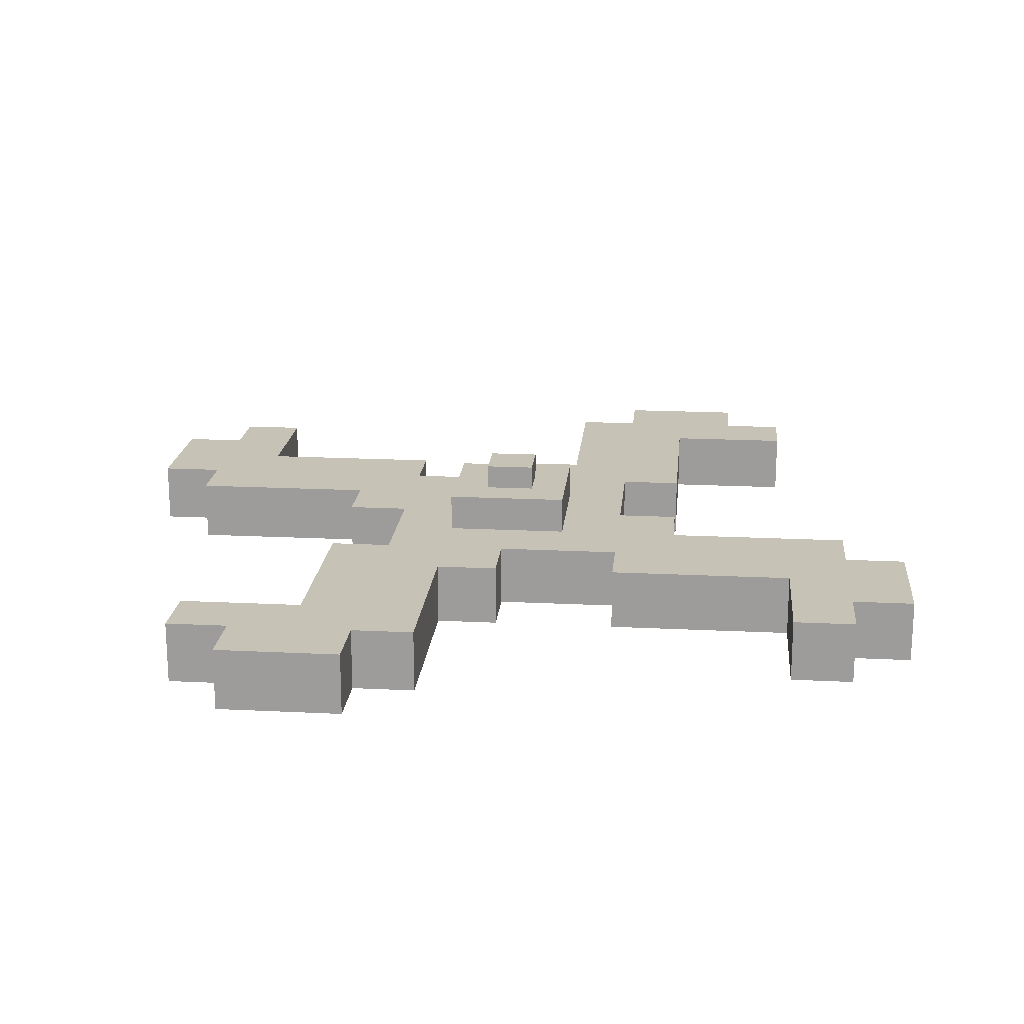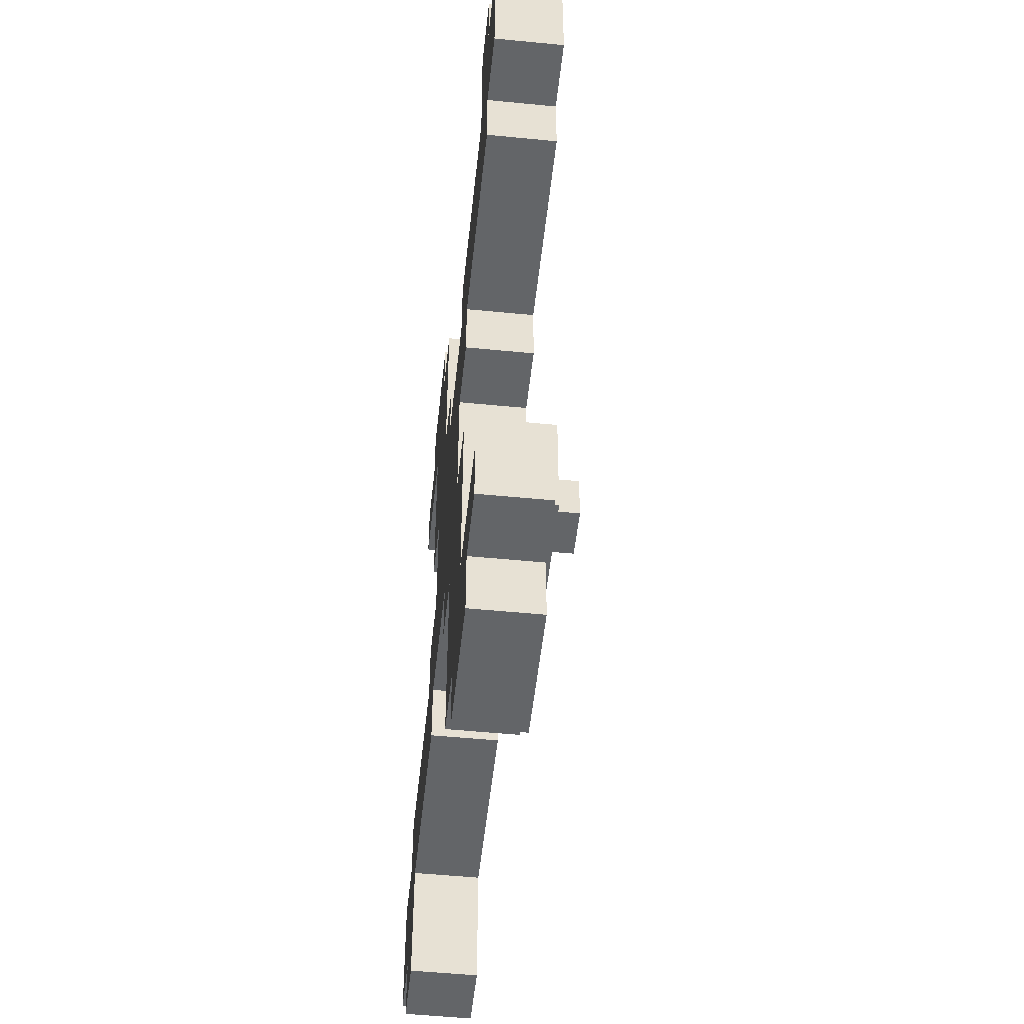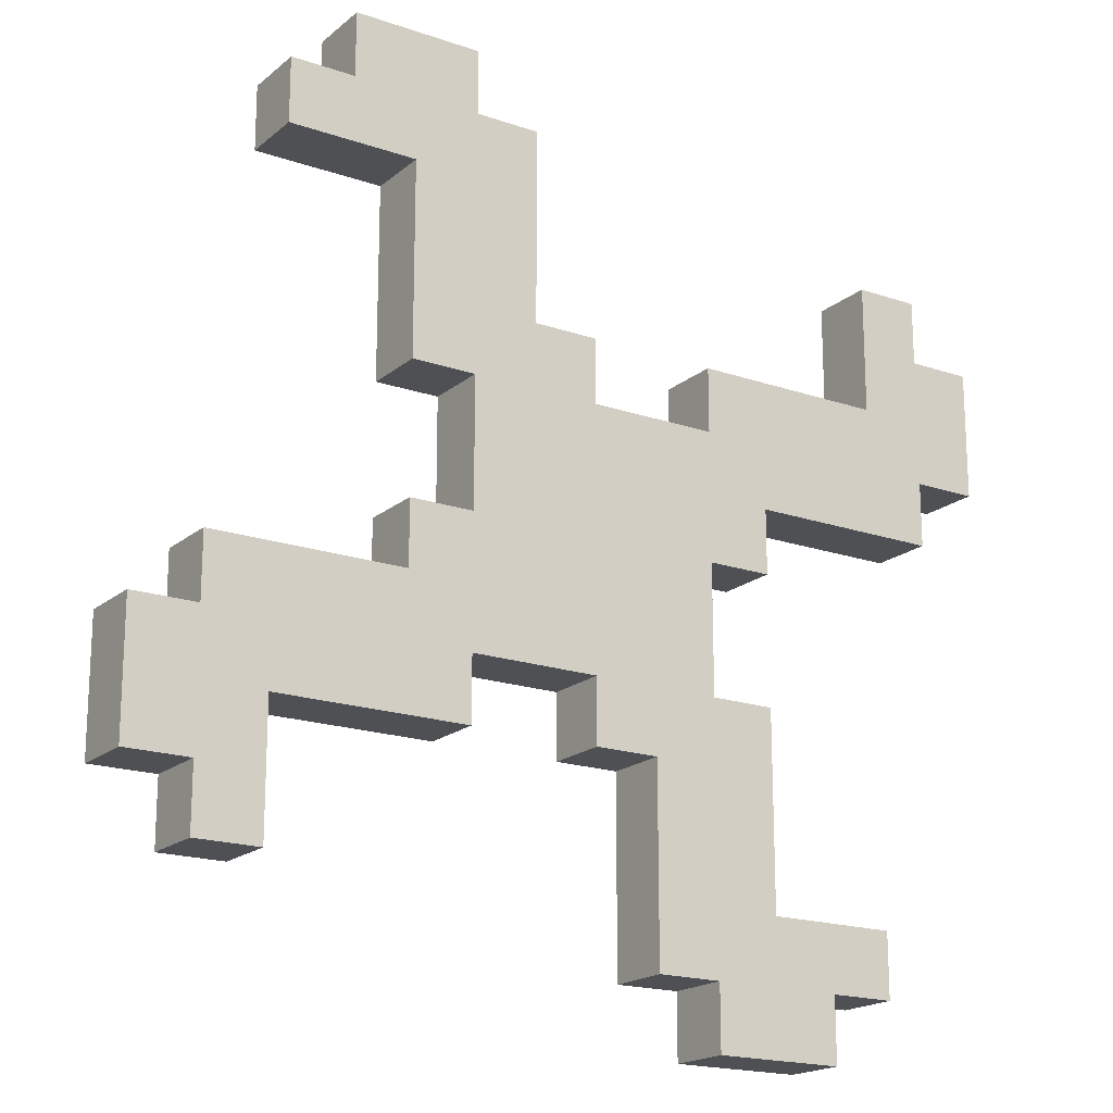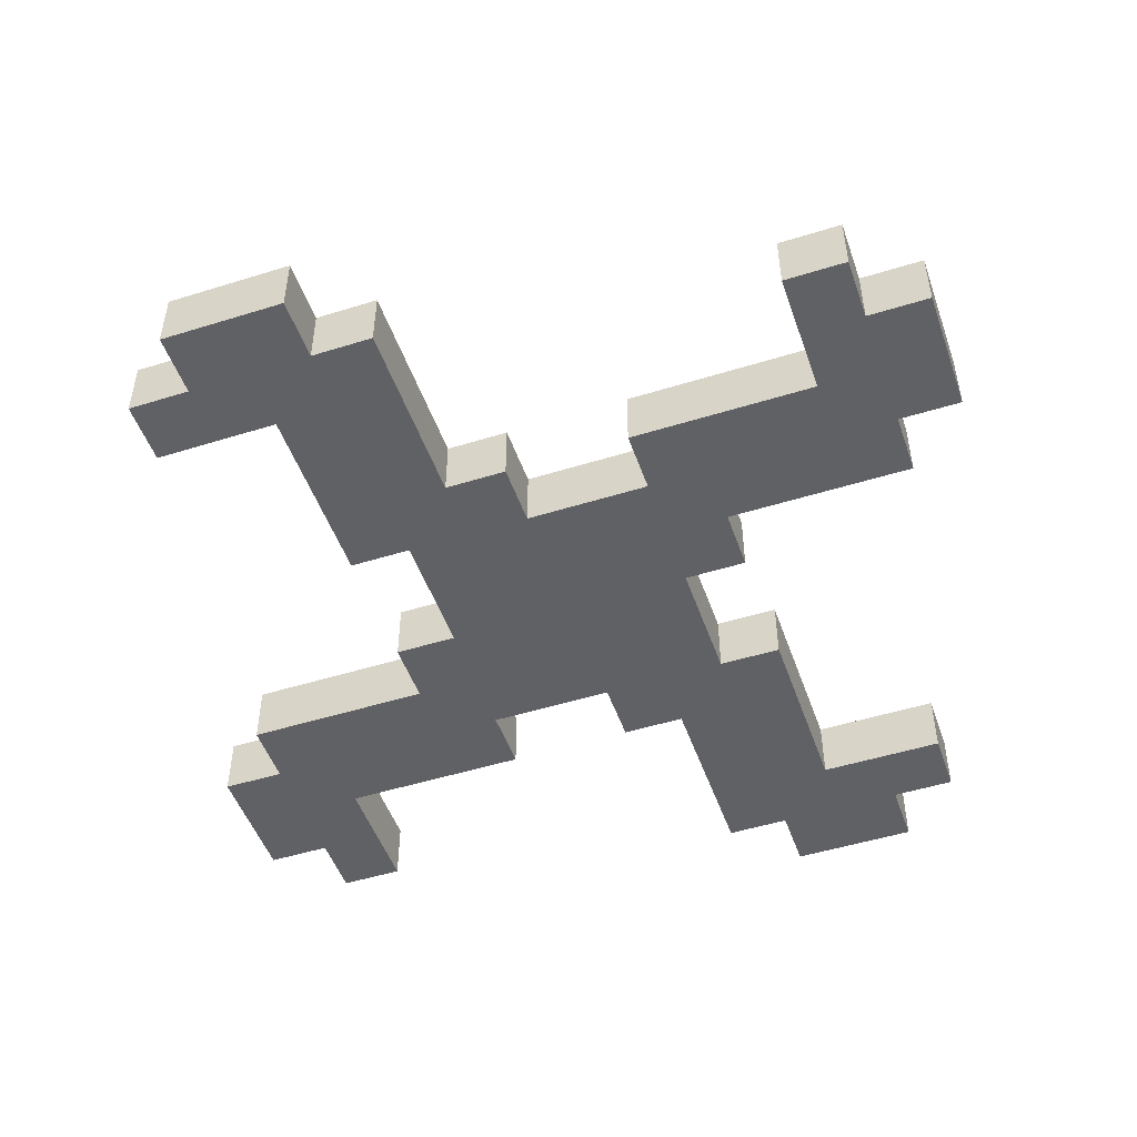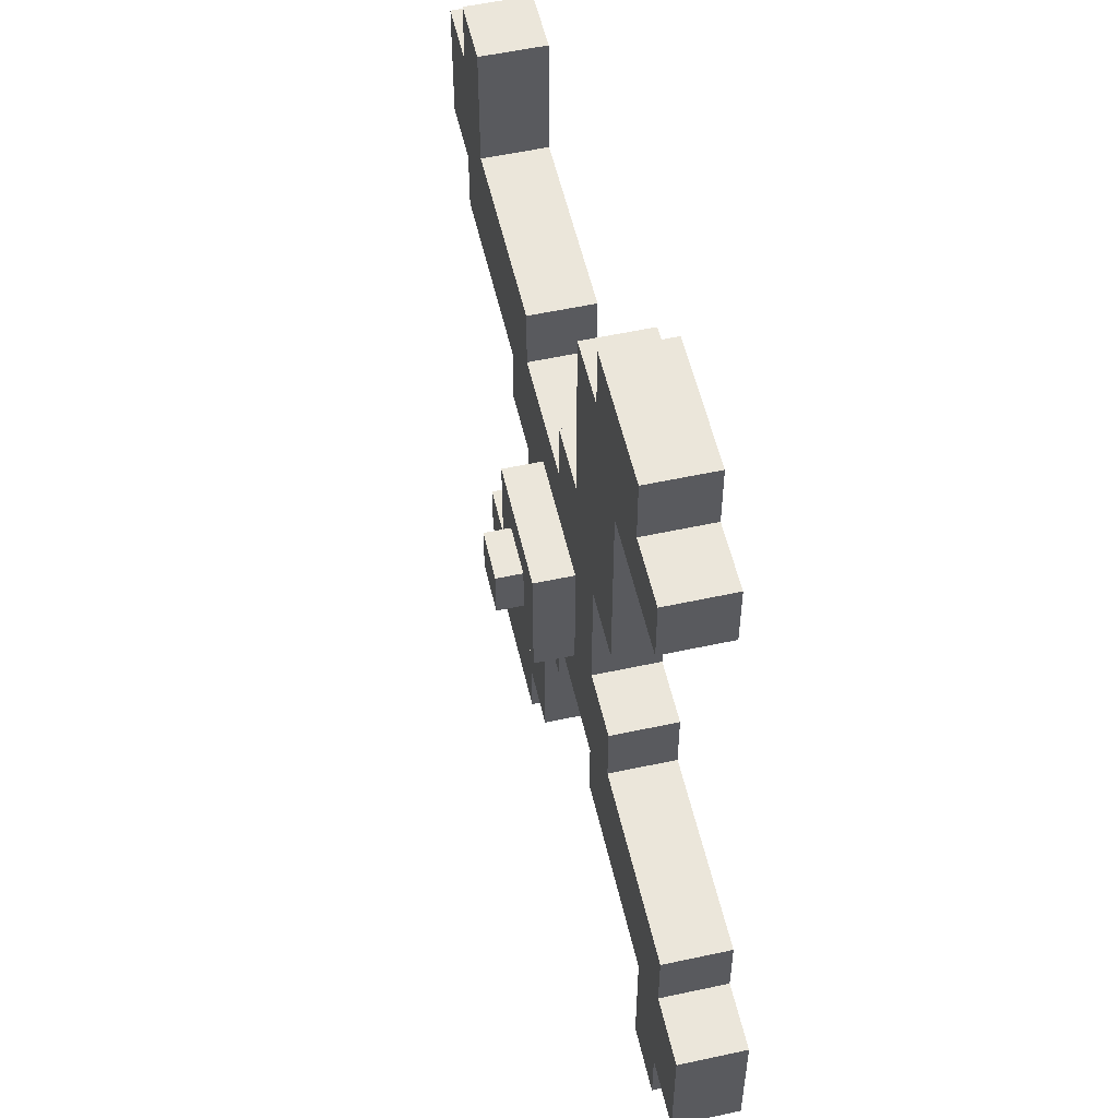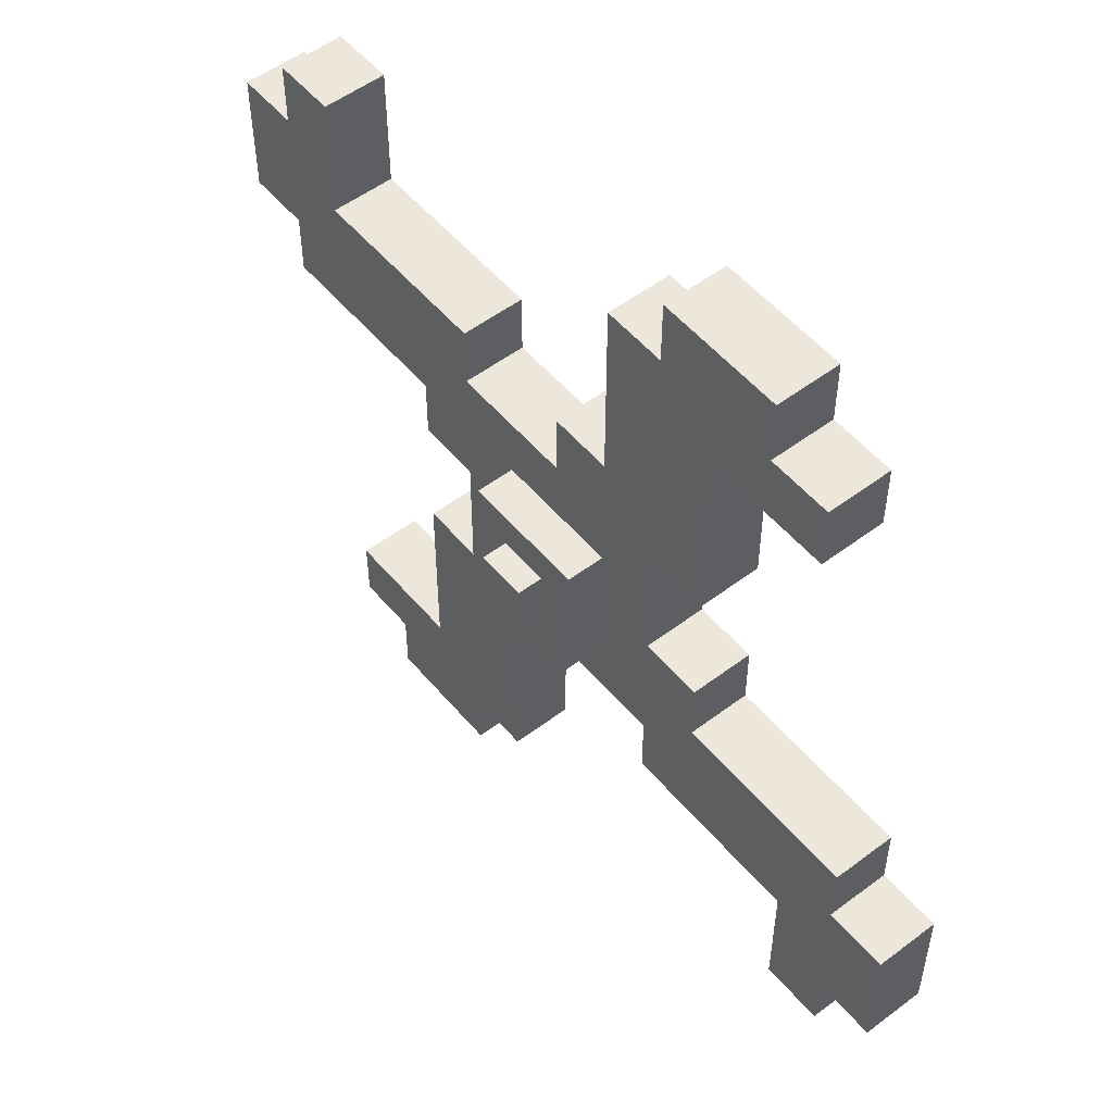
<metadata>
{"format":"obj","ext":"obj","renderer":"f3d","projection":"perspective","resolution":1024,"background":"white","views":[{"elev":18.9,"azim":5.4,"up":"+Y"},{"elev":-51.4,"azim":83.9,"up":"+Z"},{"elev":-18.6,"azim":-33.4,"up":"+Z"},{"elev":-49.5,"azim":-71.0,"up":"+Y"},{"elev":55.0,"azim":-102.9,"up":"+Z"},{"elev":53.0,"azim":-129.0,"up":"+Z"}]}
</metadata>
<code>
o
v -3.5 0 -1
v -3.5 0 -2
v -3.5 0.5 -1
v -3.5 0.5 -2
v -3 0 -0.5
v -3 0 -1
v -3 0 -2
v -3 0 -2.5
v -3 0.5 -0.5
v -3 0.5 -1
v -3 0.5 -2
v -3 0.5 -2.5
v -2.5 0 3
v -2.5 0 2.5
v -2.5 0.5 3
v -2.5 0.5 2.5
v -2 0 3.5
v -2 0 3
v -2 0.5 3.5
v -2 0.5 3
v -1.5 0 2.5
v -1.5 0 1
v -1.5 0 -2.384e-07
v -1.5 0 -0.5
v -1.5 0.5 2.5
v -1.5 0.5 1
v -1.5 0.5 -2.384e-07
v -1.5 0.5 -0.5
v -1 0 1
v -1 0 -2.384e-07
v -1 0.5 1
v -1 0.5 -2.384e-07
v -0.5 0.5 0.5
v -0.5 0.5 -0.5
v -0.5 0.8 0.5
v -0.5 0.8 -0.5
v -0.2 0.8 0.2
v -0.2 0.8 -0.2
v -0.2 1 0.2
v -0.2 1 -0.2
v 2.384e-07 0 -1
v 2.384e-07 0 -1.5
v 2.384e-07 0.5 -1
v 2.384e-07 0.5 -1.5
v 0.5 0 -1.5
v 0.5 0 -3
v 0.5 0.5 -1.5
v 0.5 0.5 -3
v 1 0 1.5
v 1 0 1
v 1 0 -3
v 1 0 -3.5
v 1 0.5 1.5
v 1 0.5 1
v 1 0.5 -3
v 1 0.5 -3.5
v 2.5 0 2.5
v 2.5 0 1.5
v 2.5 0.5 2.5
v 2.5 0.5 1.5
v -2.5 0 -1.5
v -2.5 0 -2.5
v -2.5 0.5 -1.5
v -2.5 0.5 -2.5
v -1 0 3.5
v -1 0 3
v -1 0 -1
v -1 0 -1.5
v -1 0.5 3.5
v -1 0.5 3
v -1 0.5 -1
v -1 0.5 -1.5
v -0.5 0 3
v -0.5 0 1.5
v -0.5 0.5 3
v -0.5 0.5 1.5
v 2.384e-07 0 1.5
v 2.384e-07 0 1
v 2.384e-07 0.5 1.5
v 2.384e-07 0.5 1
v 0.2 0.8 0.2
v 0.2 0.8 -0.2
v 0.2 1 0.2
v 0.2 1 -0.2
v 0.5 0.5 0.5
v 0.5 0.5 -0.5
v 0.5 0.8 0.5
v 0.5 0.8 -0.5
v 1 0 -2.384e-07
v 1 0 -1
v 1 0.5 -2.384e-07
v 1 0.5 -1
v 1.5 0 0.5
v 1.5 0 -2.384e-07
v 1.5 0 -1
v 1.5 0 -2.5
v 1.5 0.5 0.5
v 1.5 0.5 -2.384e-07
v 1.5 0.5 -1
v 1.5 0.5 -2.5
v 2 0 -3
v 2 0 -3.5
v 2 0.5 -3
v 2 0.5 -3.5
v 2.5 0 -2.5
v 2.5 0 -3
v 2.5 0.5 -2.5
v 2.5 0.5 -3
v 3 0 2.5
v 3 0 2
v 3 0 1
v 3 0 0.5
v 3 0.5 2.5
v 3 0.5 2
v 3 0.5 1
v 3 0.5 0.5
v 3.5 0 2
v 3.5 0 1
v 3.5 0.5 2
v 3.5 0.5 1
v -2 0 3.5
v -2 0.5 3.5
v -1 0 3.5
v -1 0.5 3.5
v -2.5 0 3
v -2.5 0.5 3
v -2 0 3
v -2 0.5 3
v -1 0 3
v -1 0.5 3
v -0.5 0 3
v -0.5 0.5 3
v 2.5 0 2.5
v 2.5 0.5 2.5
v 3 0 2.5
v 3 0.5 2.5
v 3 0 2
v 3 0.5 2
v 3.5 0 2
v 3.5 0.5 2
v -0.5 0 1.5
v -0.5 0.5 1.5
v 2.384e-07 0 1.5
v 2.384e-07 0.5 1.5
v 1 0 1.5
v 1 0.5 1.5
v 2.5 0 1.5
v 2.5 0.5 1.5
v 2.384e-07 0 1
v 2.384e-07 0.5 1
v 1 0 1
v 1 0.5 1
v -0.5 0.5 0.5
v -0.5 0.8 0.5
v 0.5 0.5 0.5
v 0.5 0.8 0.5
v -0.2 0.8 0.2
v -0.2 1 0.2
v 0.2 0.8 0.2
v 0.2 1 0.2
v -1.5 0 -2.384e-07
v -1.5 0.5 -2.384e-07
v -1 0 -2.384e-07
v -1 0.5 -2.384e-07
v -3 0 -0.5
v -3 0.5 -0.5
v -1.5 0 -0.5
v -1.5 0.5 -0.5
v -3.5 0 -1
v -3.5 0.5 -1
v -3 0 -1
v -3 0.5 -1
v 1 0 -1
v 1 0.5 -1
v 1.5 0 -1
v 1.5 0.5 -1
v 1.5 0 -2.5
v 1.5 0.5 -2.5
v 2.5 0 -2.5
v 2.5 0.5 -2.5
v -2.5 0 2.5
v -2.5 0.5 2.5
v -1.5 0 2.5
v -1.5 0.5 2.5
v -1.5 0 1
v -1.5 0.5 1
v -1 0 1
v -1 0.5 1
v 3 0 1
v 3 0.5 1
v 3.5 0 1
v 3.5 0.5 1
v 1.5 0 0.5
v 1.5 0.5 0.5
v 3 0 0.5
v 3 0.5 0.5
v 1 0 -2.384e-07
v 1 0.5 -2.384e-07
v 1.5 0 -2.384e-07
v 1.5 0.5 -2.384e-07
v -0.2 0.8 -0.2
v -0.2 1 -0.2
v 0.2 0.8 -0.2
v 0.2 1 -0.2
v -0.5 0.5 -0.5
v -0.5 0.8 -0.5
v 0.5 0.5 -0.5
v 0.5 0.8 -0.5
v -1 0 -1
v -1 0.5 -1
v 2.384e-07 0 -1
v 2.384e-07 0.5 -1
v -2.5 0 -1.5
v -2.5 0.5 -1.5
v -1 0 -1.5
v -1 0.5 -1.5
v 2.384e-07 0 -1.5
v 2.384e-07 0.5 -1.5
v 0.5 0 -1.5
v 0.5 0.5 -1.5
v -3.5 0 -2
v -3.5 0.5 -2
v -3 0 -2
v -3 0.5 -2
v -3 0 -2.5
v -3 0.5 -2.5
v -2.5 0 -2.5
v -2.5 0.5 -2.5
v 0.5 0 -3
v 0.5 0.5 -3
v 1 0 -3
v 1 0.5 -3
v 2 0 -3
v 2 0.5 -3
v 2.5 0 -3
v 2.5 0.5 -3
v 1 0 -3.5
v 1 0.5 -3.5
v 2 0 -3.5
v 2 0.5 -3.5
v -2 0 3.5
v -1 0 3.5
v -2.5 0 3
v -2 0 3
v -1 0 3
v -0.5 0 3
v -2.5 0 2.5
v -1.5 0 2.5
v 2.5 0 2.5
v 3 0 2.5
v 3 0 2
v 3.5 0 2
v -0.5 0 1.5
v 2.384e-07 0 1.5
v 1 0 1.5
v 2.5 0 1.5
v -1.5 0 1
v -1 0 1
v 2.384e-07 0 1
v 1 0 1
v 3 0 1
v 3.5 0 1
v 1.5 0 0.5
v 3 0 0.5
v -1.5 0 -2.384e-07
v -1 0 -2.384e-07
v 1 0 -2.384e-07
v 1.5 0 -2.384e-07
v -3 0 -0.5
v -1.5 0 -0.5
v -3.5 0 -1
v -3 0 -1
v -1 0 -1
v 2.384e-07 0 -1
v 1 0 -1
v 1.5 0 -1
v -2.5 0 -1.5
v -1 0 -1.5
v 2.384e-07 0 -1.5
v 0.5 0 -1.5
v -3.5 0 -2
v -3 0 -2
v -3 0 -2.5
v -2.5 0 -2.5
v 1.5 0 -2.5
v 2.5 0 -2.5
v 0.5 0 -3
v 1 0 -3
v 2 0 -3
v 2.5 0 -3
v 1 0 -3.5
v 2 0 -3.5
v -2 0.5 3.5
v -1 0.5 3.5
v -2.5 0.5 3
v -2 0.5 3
v -1 0.5 3
v -0.5 0.5 3
v -2.5 0.5 2.5
v -1.5 0.5 2.5
v 2.5 0.5 2.5
v 3 0.5 2.5
v 3 0.5 2
v 3.5 0.5 2
v -0.5 0.5 1.5
v 2.384e-07 0.5 1.5
v 1 0.5 1.5
v 2.5 0.5 1.5
v -1.5 0.5 1
v -1 0.5 1
v 2.384e-07 0.5 1
v 1 0.5 1
v 3 0.5 1
v 3.5 0.5 1
v -0.5 0.5 0.5
v 0.5 0.5 0.5
v 1.5 0.5 0.5
v 3 0.5 0.5
v -1.5 0.5 -2.384e-07
v -1 0.5 -2.384e-07
v 1 0.5 -2.384e-07
v 1.5 0.5 -2.384e-07
v -3 0.5 -0.5
v -1.5 0.5 -0.5
v -0.5 0.5 -0.5
v 0.5 0.5 -0.5
v -3.5 0.5 -1
v -3 0.5 -1
v -1 0.5 -1
v 2.384e-07 0.5 -1
v 1 0.5 -1
v 1.5 0.5 -1
v -2.5 0.5 -1.5
v -1 0.5 -1.5
v 2.384e-07 0.5 -1.5
v 0.5 0.5 -1.5
v -3.5 0.5 -2
v -3 0.5 -2
v -3 0.5 -2.5
v -2.5 0.5 -2.5
v 1.5 0.5 -2.5
v 2.5 0.5 -2.5
v 0.5 0.5 -3
v 1 0.5 -3
v 2 0.5 -3
v 2.5 0.5 -3
v 1 0.5 -3.5
v 2 0.5 -3.5
v -0.5 0.8 0.5
v 0.5 0.8 0.5
v -0.2 0.8 0.2
v 0.2 0.8 0.2
v -0.2 0.8 -0.2
v 0.2 0.8 -0.2
v -0.5 0.8 -0.5
v 0.5 0.8 -0.5
v -0.2 1 0.2
v 0.2 1 0.2
v -0.2 1 -0.2
v 0.2 1 -0.2
f 3 2 1
f 4 2 3
f 9 6 5
f 10 6 9
f 11 8 7
f 12 8 11
f 15 14 13
f 16 14 15
f 19 18 17
f 20 18 19
f 25 22 21
f 26 22 25
f 27 24 23
f 28 24 27
f 31 30 29
f 32 30 31
f 35 34 33
f 36 34 35
f 39 38 37
f 40 38 39
f 43 42 41
f 44 42 43
f 47 46 45
f 48 46 47
f 53 50 49
f 54 50 53
f 55 52 51
f 56 52 55
f 59 58 57
f 60 58 59
f 61 62 63
f 63 62 64
f 65 66 69
f 69 66 70
f 67 68 71
f 71 68 72
f 73 74 75
f 75 74 76
f 77 78 79
f 79 78 80
f 81 82 83
f 83 82 84
f 85 86 87
f 87 86 88
f 89 90 91
f 91 90 92
f 93 94 97
f 97 94 98
f 95 96 99
f 99 96 100
f 101 102 103
f 103 102 104
f 105 106 107
f 107 106 108
f 109 110 113
f 113 110 114
f 111 112 115
f 115 112 116
f 117 118 119
f 119 118 120
f 123 122 121
f 124 122 123
f 127 126 125
f 128 126 127
f 131 130 129
f 132 130 131
f 135 134 133
f 136 134 135
f 139 138 137
f 140 138 139
f 143 142 141
f 144 142 143
f 147 146 145
f 148 146 147
f 151 150 149
f 152 150 151
f 155 154 153
f 156 154 155
f 159 158 157
f 160 158 159
f 163 162 161
f 164 162 163
f 167 166 165
f 168 166 167
f 171 170 169
f 172 170 171
f 175 174 173
f 176 174 175
f 179 178 177
f 180 178 179
f 181 182 183
f 183 182 184
f 185 186 187
f 187 186 188
f 189 190 191
f 191 190 192
f 193 194 195
f 195 194 196
f 197 198 199
f 199 198 200
f 201 202 203
f 203 202 204
f 205 206 207
f 207 206 208
f 209 210 211
f 211 210 212
f 213 214 215
f 215 214 216
f 217 218 219
f 219 218 220
f 221 222 223
f 223 222 224
f 225 226 227
f 227 226 228
f 229 230 231
f 231 230 232
f 233 234 235
f 235 234 236
f 237 238 239
f 239 238 240
f 244 242 241
f 245 242 244
f 247 244 243
f 247 246 245
f 247 245 244
f 248 246 247
f 251 250 249
f 253 246 248
f 256 252 251
f 256 251 249
f 257 254 253
f 257 253 248
f 258 254 257
f 259 254 258
f 260 256 255
f 261 252 256
f 261 256 260
f 262 252 261
f 263 259 258
f 263 260 259
f 263 261 260
f 264 261 263
f 266 263 258
f 267 263 266
f 268 263 267
f 270 266 265
f 270 267 266
f 272 270 269
f 273 267 270
f 273 270 272
f 274 267 273
f 275 267 274
f 277 272 271
f 277 273 272
f 278 273 277
f 279 276 275
f 279 275 274
f 280 276 279
f 281 277 271
f 282 277 281
f 283 277 282
f 284 277 283
f 285 276 280
f 287 285 280
f 287 286 285
f 288 286 287
f 289 286 288
f 290 286 289
f 291 289 288
f 292 289 291
f 293 294 296
f 296 294 297
f 295 296 299
f 297 298 299
f 296 297 299
f 299 298 300
f 301 302 303
f 300 298 305
f 303 304 308
f 301 303 308
f 305 306 309
f 300 305 309
f 309 306 310
f 310 306 311
f 307 308 312
f 308 304 313
f 312 308 313
f 313 304 314
f 310 311 315
f 311 312 315
f 312 313 315
f 315 313 316
f 316 313 317
f 317 313 318
f 310 315 320
f 316 317 321
f 321 317 322
f 319 320 324
f 320 315 325
f 324 320 325
f 316 321 326
f 323 324 328
f 325 326 328
f 324 325 328
f 328 326 329
f 329 326 330
f 326 321 331
f 330 326 331
f 327 328 333
f 328 329 333
f 333 329 334
f 331 332 335
f 330 331 335
f 335 332 336
f 327 333 337
f 337 333 338
f 338 333 339
f 339 333 340
f 336 332 341
f 336 341 343
f 341 342 343
f 343 342 344
f 344 342 345
f 345 342 346
f 344 345 347
f 347 345 348
f 349 350 351
f 351 350 352
f 349 351 353
f 352 350 354
f 349 353 355
f 353 354 355
f 354 350 356
f 355 354 356
f 357 358 359
f 359 358 360

</code>
